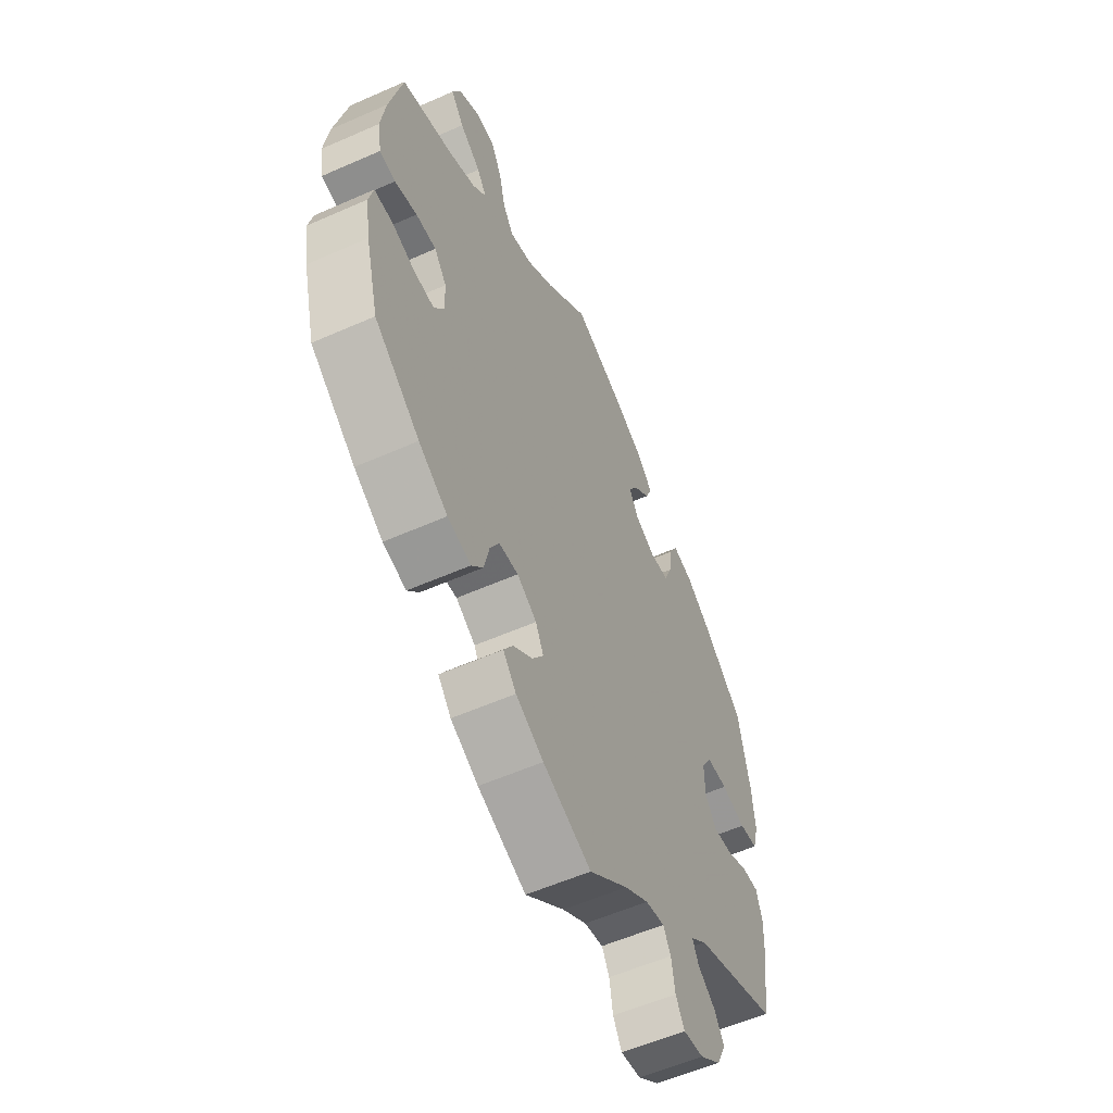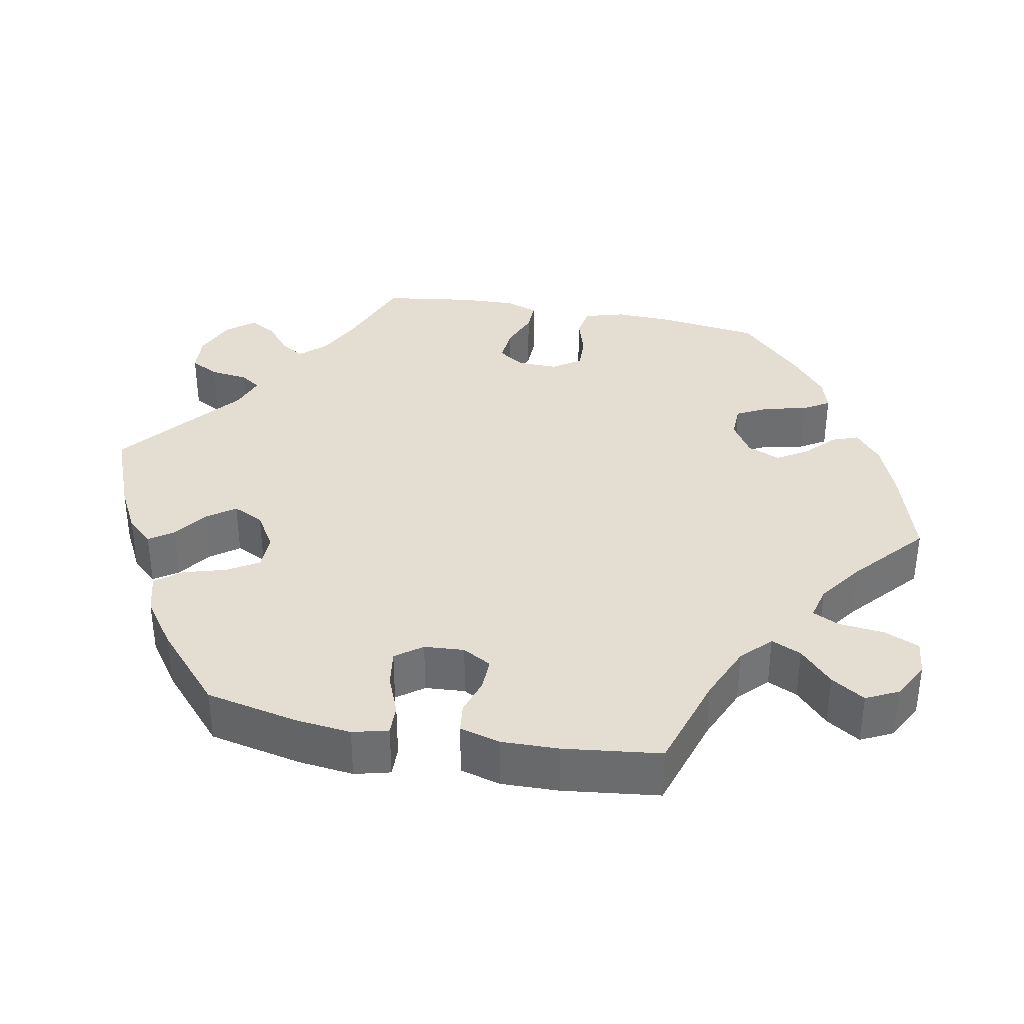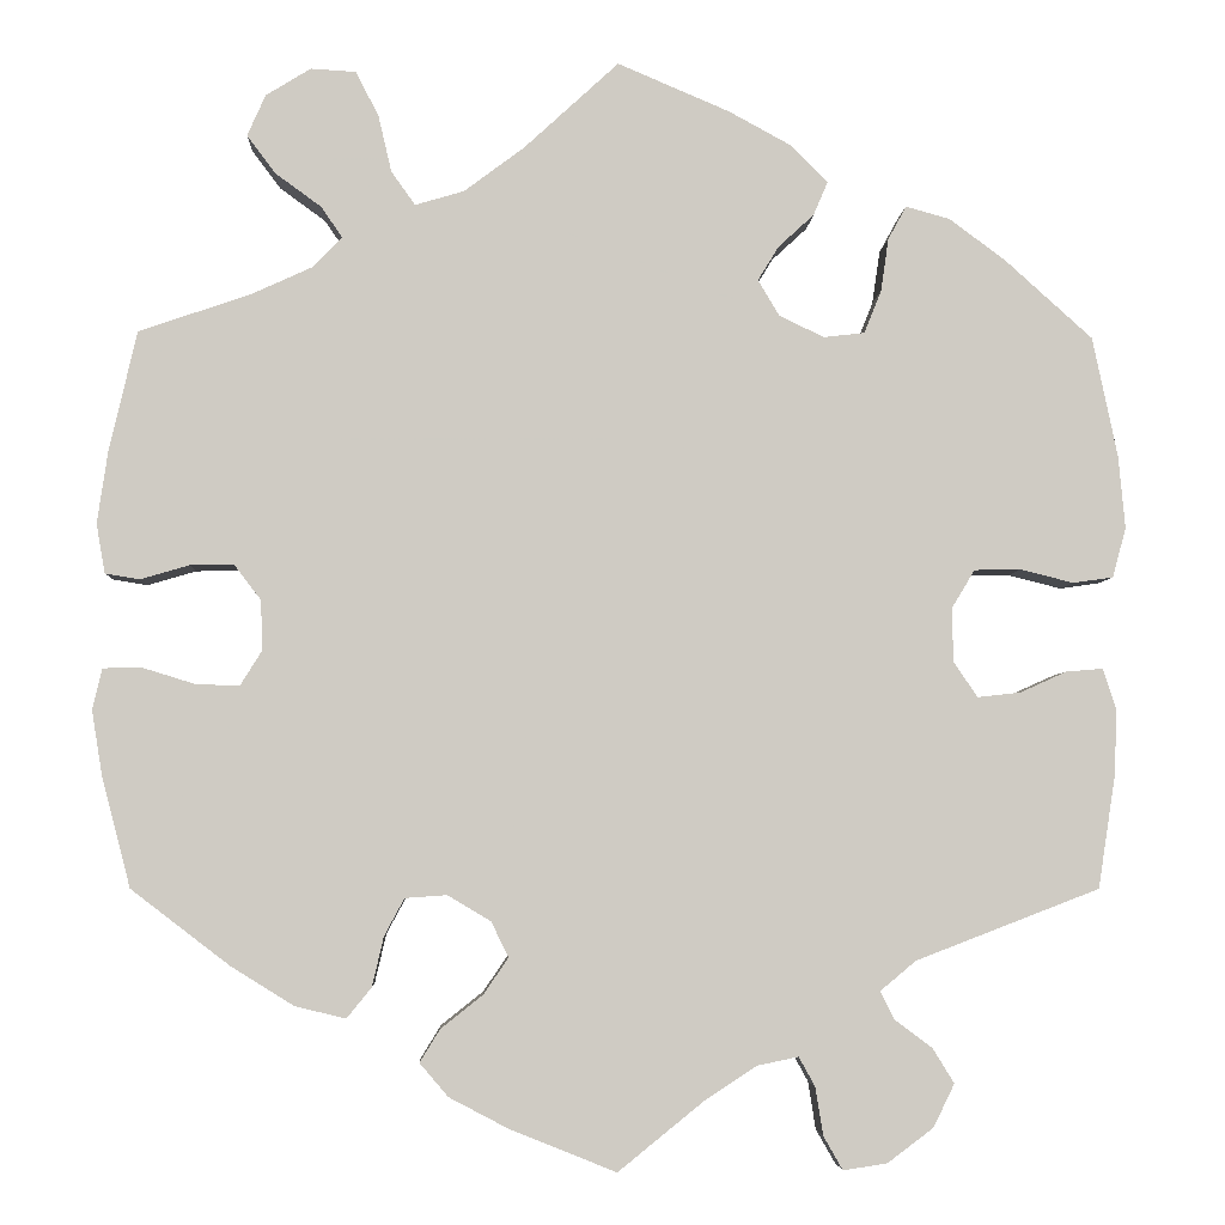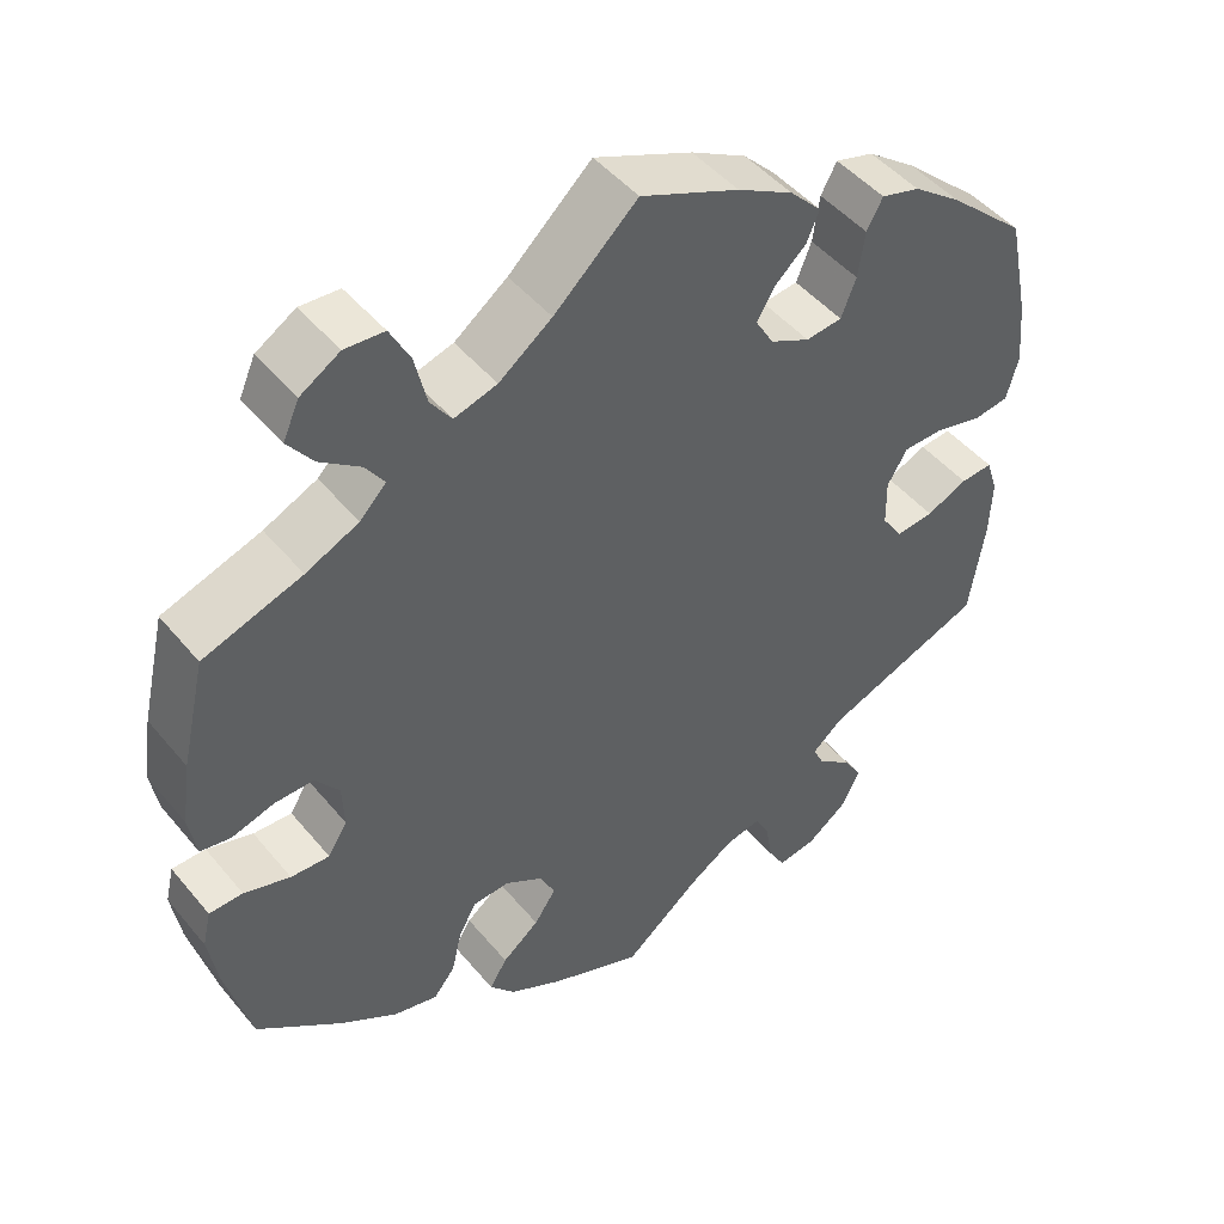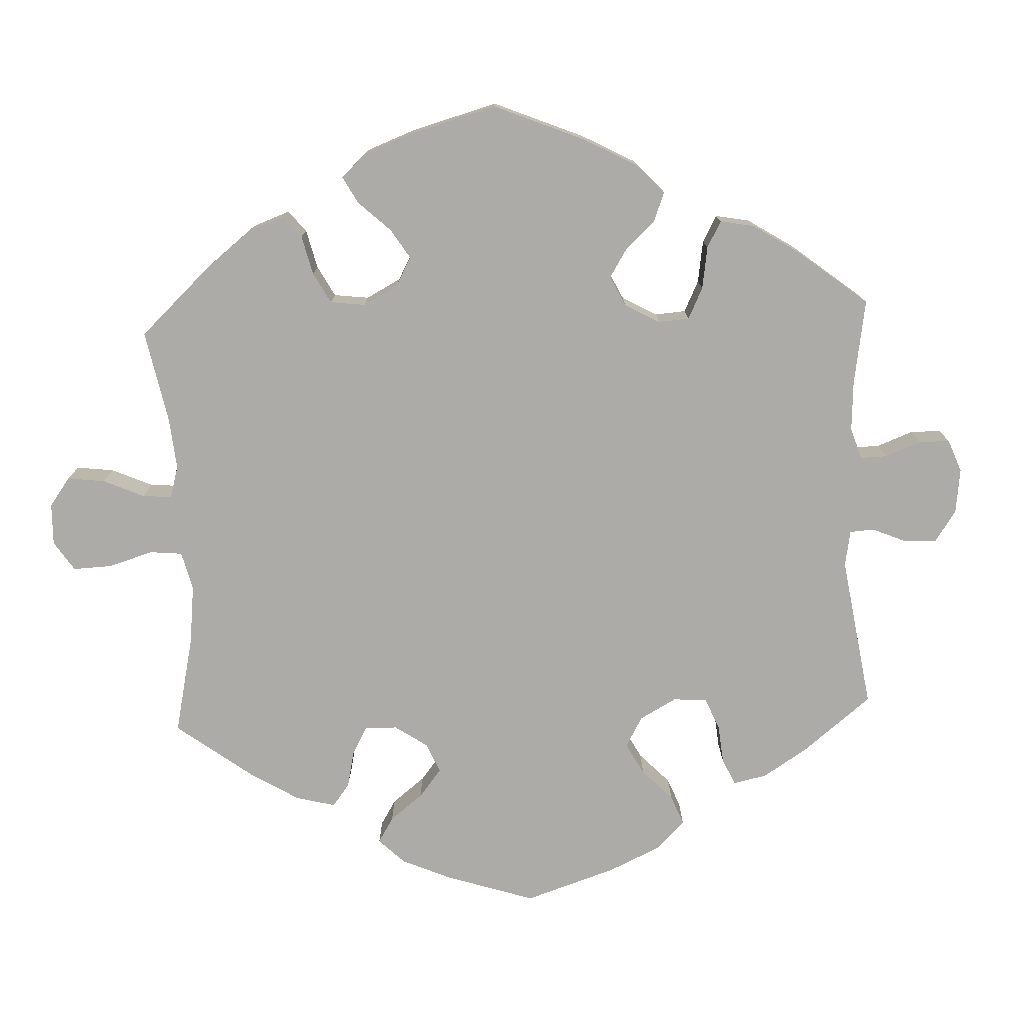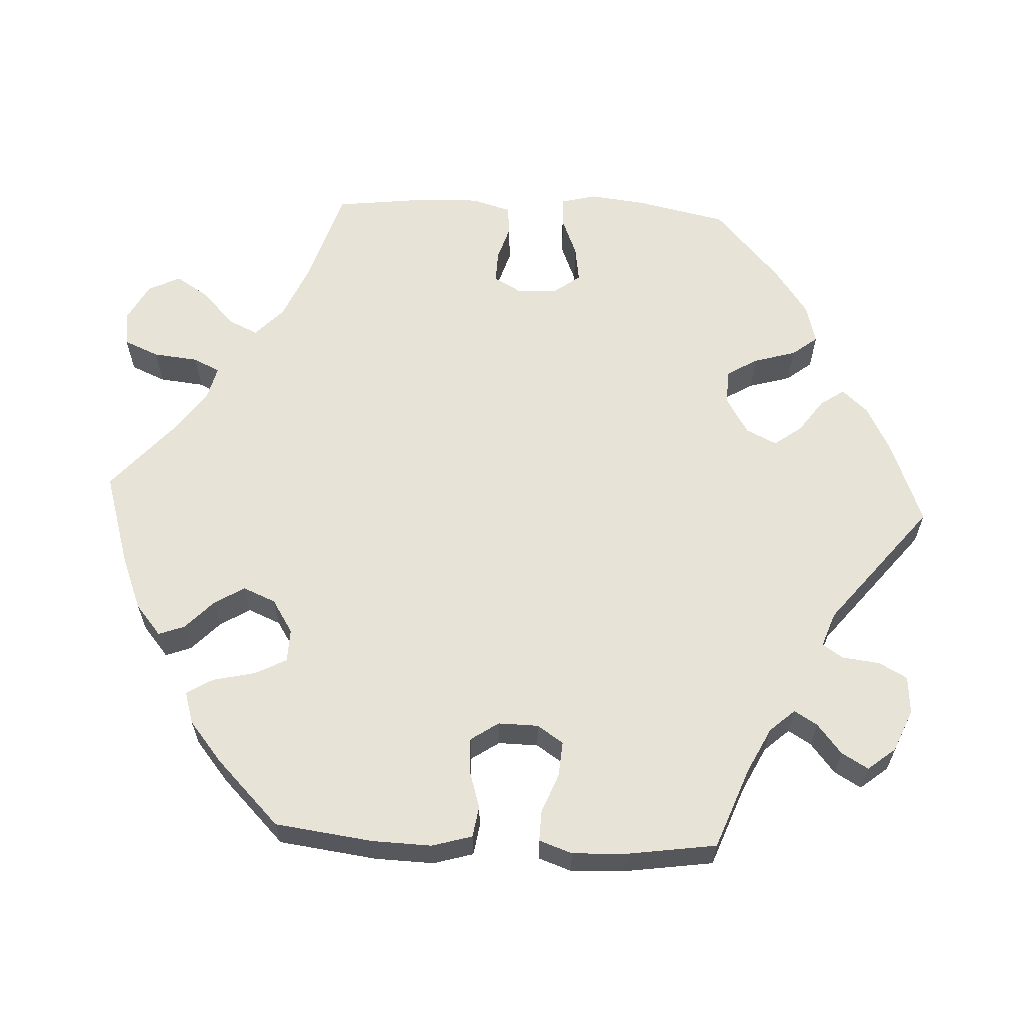
<metadata>
{"format":"obj","ext":"obj","renderer":"f3d","projection":"perspective","resolution":1024,"background":"white","views":[{"elev":-56.9,"azim":114.7,"up":"+Z"},{"elev":36.0,"azim":-19.2,"up":"+Y"},{"elev":-4.4,"azim":177.6,"up":"+Z"},{"elev":47.2,"azim":142.6,"up":"+Z"},{"elev":-76.2,"azim":122.5,"up":"+Y"},{"elev":61.8,"azim":152.8,"up":"+Y"}]}
</metadata>
<code>
v -0.518 0.07 -0.172
v -0.521 0.07 -0.103
v -0.507 0.07 -0.06
v -0.469 0.07 -0.063
v -0.42 0.07 -0.085
v -0.375 0.07 -0.09
v -0.35 0.07 -0.053
v -0.349 0.07 0.003
v -0.373 0.07 0.043
v -0.421 0.07 0.044
v -0.477 0.07 0.03
v -0.519 0.07 0.036
v -0.533 0.07 0.088
v -0.526 0.07 0.164
v -0.5 0.07 0.289
v -0.408 0.07 0.372
v -0.35 0.07 0.415
v -0.304 0.07 0.428
v -0.285 0.07 0.393
v -0.277 0.07 0.338
v -0.259 0.07 0.293
v -0.216 0.07 0.288
v -0.169 0.07 0.311
v -0.147 0.07 0.348
v -0.169 0.07 0.384
v -0.206 0.07 0.418
v -0.221 0.07 0.453
v -0.183 0.07 0.492
v -0.117 0.07 0.528
v 0 0.07 0.578
v 0.099 0.07 0.487
v 0.162 0.07 0.44
v 0.213 0.07 0.425
v 0.238 0.07 0.46
v 0.252 0.07 0.52
v 0.276 0.07 0.566
v 0.323 0.07 0.569
v 0.37 0.07 0.54
v 0.389 0.07 0.497
v 0.359 0.07 0.457
v 0.311 0.07 0.422
v 0.289 0.07 0.39
v 0.32 0.07 0.358
v 0.383 0.07 0.329
v 0.5 0.07 0.289
v 0.529 0.07 0.163
v 0.54 0.07 0.088
v 0.531 0.07 0.036
v 0.495 0.07 0.03
v 0.444 0.07 0.045
v 0.398 0.07 0.046
v 0.37 0.07 0.009
v 0.368 0.07 -0.043
v 0.391 0.07 -0.08
v 0.437 0.07 -0.078
v 0.492 0.07 -0.061
v 0.532 0.07 -0.062
v 0.542 0.07 -0.105
v 0.531 0.07 -0.173
v 0.501 0.07 -0.288
v 0.398 0.07 -0.367
v 0.332 0.07 -0.408
v 0.279 0.07 -0.421
v 0.253 0.07 -0.389
v 0.241 0.07 -0.337
v 0.22 0.07 -0.298
v 0.176 0.07 -0.295
v 0.131 0.07 -0.322
v 0.113 0.07 -0.359
v 0.139 0.07 -0.397
v 0.183 0.07 -0.432
v 0.204 0.07 -0.466
v 0.174 0.07 -0.501
v 0.111 0.07 -0.534
v 0.001 0.07 -0.578
v -0.088 0.07 -0.506
v -0.143 0.07 -0.47
v -0.186 0.07 -0.461
v -0.203 0.07 -0.492
v -0.211 0.07 -0.542
v -0.231 0.07 -0.577
v -0.277 0.07 -0.57
v -0.325 0.07 -0.534
v -0.347 0.07 -0.489
v -0.325 0.07 -0.453
v -0.285 0.07 -0.423
v -0.271 0.07 -0.394
v -0.308 0.07 -0.363
v -0.5 0.07 -0.289
v -0.518 0 -0.172
v -0.521 0 -0.103
v -0.507 0 -0.06
v -0.469 0 -0.063
v -0.42 0 -0.085
v -0.375 0 -0.09
v -0.35 0 -0.053
v -0.349 0 0.003
v -0.373 0 0.043
v -0.421 0 0.044
v -0.477 0 0.03
v -0.519 0 0.036
v -0.533 0 0.088
v -0.526 0 0.164
v -0.5 0 0.289
v -0.408 0 0.372
v -0.35 0 0.415
v -0.304 0 0.428
v -0.285 0 0.393
v -0.277 0 0.338
v -0.259 0 0.293
v -0.216 0 0.288
v -0.169 0 0.311
v -0.147 0 0.348
v -0.169 0 0.384
v -0.206 0 0.418
v -0.221 0 0.453
v -0.183 0 0.492
v -0.117 0 0.528
v 0 0 0.578
v 0.099 0 0.487
v 0.162 0 0.44
v 0.213 0 0.425
v 0.238 0 0.46
v 0.252 0 0.52
v 0.276 0 0.566
v 0.323 0 0.569
v 0.37 0 0.54
v 0.389 0 0.497
v 0.359 0 0.457
v 0.311 0 0.422
v 0.289 0 0.39
v 0.32 0 0.358
v 0.383 0 0.329
v 0.5 0 0.289
v 0.529 0 0.163
v 0.54 0 0.088
v 0.531 0 0.036
v 0.495 0 0.03
v 0.444 0 0.045
v 0.398 0 0.046
v 0.37 0 0.009
v 0.368 0 -0.043
v 0.391 0 -0.08
v 0.437 0 -0.078
v 0.492 0 -0.061
v 0.532 0 -0.062
v 0.542 0 -0.105
v 0.531 0 -0.173
v 0.501 0 -0.288
v 0.398 0 -0.367
v 0.332 0 -0.408
v 0.279 0 -0.421
v 0.253 0 -0.389
v 0.241 0 -0.337
v 0.22 0 -0.298
v 0.176 0 -0.295
v 0.131 0 -0.322
v 0.113 0 -0.359
v 0.139 0 -0.397
v 0.183 0 -0.432
v 0.204 0 -0.466
v 0.174 0 -0.501
v 0.111 0 -0.534
v 0.001 0 -0.578
v -0.088 0 -0.506
v -0.143 0 -0.47
v -0.186 0 -0.461
v -0.203 0 -0.492
v -0.211 0 -0.542
v -0.231 0 -0.577
v -0.277 0 -0.57
v -0.325 0 -0.534
v -0.347 0 -0.489
v -0.325 0 -0.453
v -0.285 0 -0.423
v -0.271 0 -0.394
v -0.308 0 -0.363
v -0.5 0 -0.289
f 88 89 1 2
f 87 88 2 3
f 83 84 85 86
f 83 86 87
f 82 83 87
f 79 80 81 82
f 78 79 82 87
f 77 78 87 3
f 73 74 75 76
f 70 71 72 73
f 69 70 73 76
f 68 69 76 77
f 62 63 64 65
f 62 65 66
f 61 62 66
f 60 61 66
f 59 60 66 67
f 55 56 57 58
f 54 55 58 59
f 47 48 49 50
f 47 50 51
f 44 45 46 47
f 43 44 47 51
f 42 43 51 52
f 38 39 40 41
f 38 41 42
f 37 38 42
f 34 35 36 37
f 33 34 37 42
f 32 33 42 52
f 28 29 30 31
f 25 26 27 28
f 24 25 28 31
f 23 24 31 32
f 17 18 19 20
f 17 20 21
f 16 17 21
f 15 16 21
f 14 15 21 22
f 10 11 12 13
f 9 10 13 14
f 77 3 4 5
f 67 68 77 5
f 54 59 67
f 53 54 67
f 22 23 32 52
f 9 14 22 52
f 8 9 52 53
f 7 8 53 67
f 67 5 6
f 6 7 67
f 91 90 178 177
f 92 91 177 176
f 175 174 173 172
f 176 175 172
f 176 172 171
f 171 170 169 168
f 176 171 168 167
f 92 176 167 166
f 165 164 163 162
f 162 161 160 159
f 165 162 159 158
f 166 165 158 157
f 154 153 152 151
f 155 154 151
f 155 151 150
f 155 150 149
f 156 155 149 148
f 147 146 145 144
f 148 147 144 143
f 139 138 137 136
f 140 139 136
f 136 135 134 133
f 140 136 133 132
f 141 140 132 131
f 130 129 128 127
f 131 130 127
f 131 127 126
f 126 125 124 123
f 131 126 123 122
f 141 131 122 121
f 120 119 118 117
f 117 116 115 114
f 120 117 114 113
f 121 120 113 112
f 109 108 107 106
f 110 109 106
f 110 106 105
f 110 105 104
f 111 110 104 103
f 102 101 100 99
f 103 102 99 98
f 94 93 92 166
f 94 166 157 156
f 156 148 143
f 156 143 142
f 141 121 112 111
f 141 111 103 98
f 142 141 98 97
f 156 142 97 96
f 95 94 156
f 156 96 95
f 1 90 91 2
f 2 91 92 3
f 3 92 93 4
f 4 93 94 5
f 5 94 95 6
f 6 95 96 7
f 7 96 97 8
f 8 97 98 9
f 9 98 99 10
f 10 99 100 11
f 11 100 101 12
f 12 101 102 13
f 13 102 103 14
f 14 103 104 15
f 15 104 105 16
f 16 105 106 17
f 17 106 107 18
f 18 107 108 19
f 19 108 109 20
f 20 109 110 21
f 21 110 111 22
f 22 111 112 23
f 23 112 113 24
f 24 113 114 25
f 25 114 115 26
f 26 115 116 27
f 27 116 117 28
f 28 117 118 29
f 29 118 119 30
f 30 119 120 31
f 31 120 121 32
f 32 121 122 33
f 33 122 123 34
f 34 123 124 35
f 35 124 125 36
f 36 125 126 37
f 37 126 127 38
f 38 127 128 39
f 39 128 129 40
f 40 129 130 41
f 41 130 131 42
f 42 131 132 43
f 43 132 133 44
f 44 133 134 45
f 45 134 135 46
f 46 135 136 47
f 47 136 137 48
f 48 137 138 49
f 49 138 139 50
f 50 139 140 51
f 51 140 141 52
f 52 141 142 53
f 53 142 143 54
f 54 143 144 55
f 55 144 145 56
f 56 145 146 57
f 57 146 147 58
f 58 147 148 59
f 59 148 149 60
f 60 149 150 61
f 61 150 151 62
f 62 151 152 63
f 63 152 153 64
f 64 153 154 65
f 65 154 155 66
f 66 155 156 67
f 67 156 157 68
f 68 157 158 69
f 69 158 159 70
f 70 159 160 71
f 71 160 161 72
f 72 161 162 73
f 73 162 163 74
f 74 163 164 75
f 75 164 165 76
f 76 165 166 77
f 77 166 167 78
f 78 167 168 79
f 79 168 169 80
f 80 169 170 81
f 81 170 171 82
f 82 171 172 83
f 83 172 173 84
f 84 173 174 85
f 85 174 175 86
f 86 175 176 87
f 87 176 177 88
f 88 177 178 89
f 89 178 90 1

</code>
